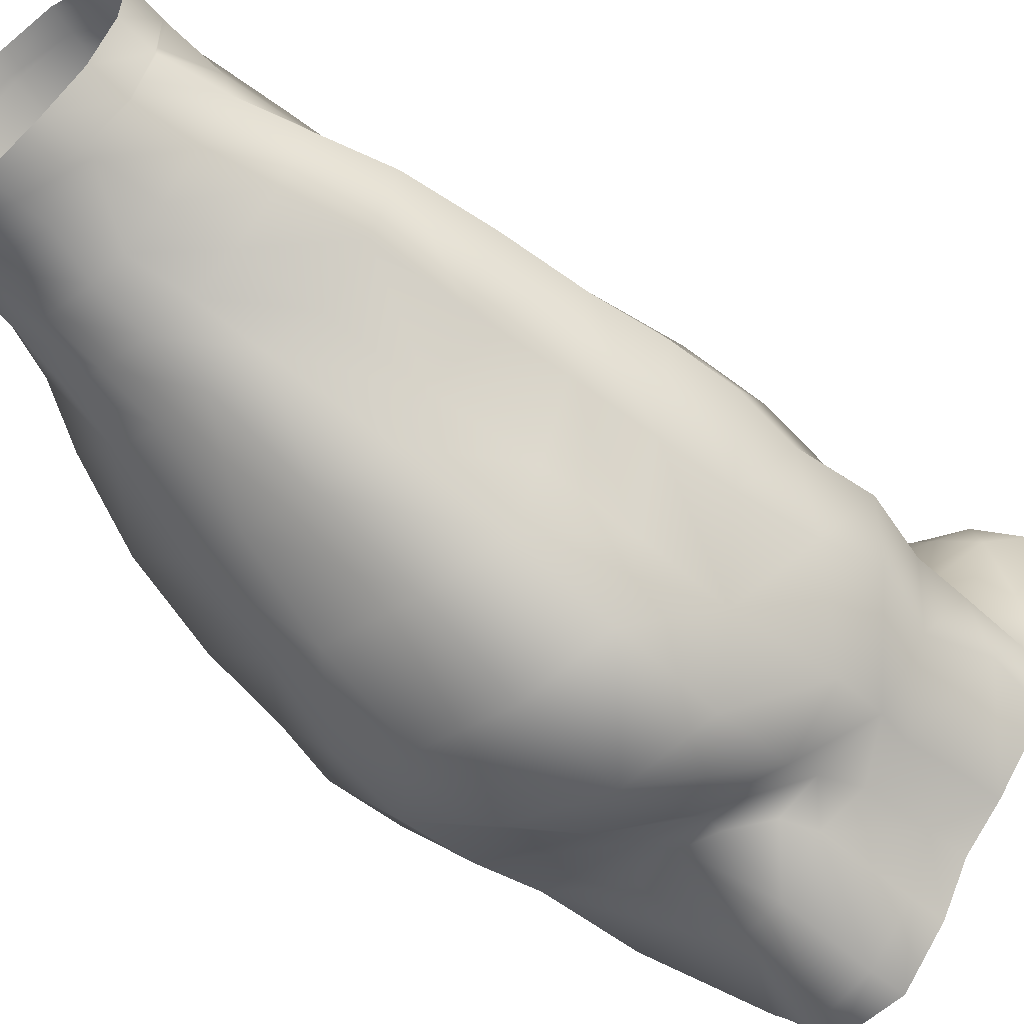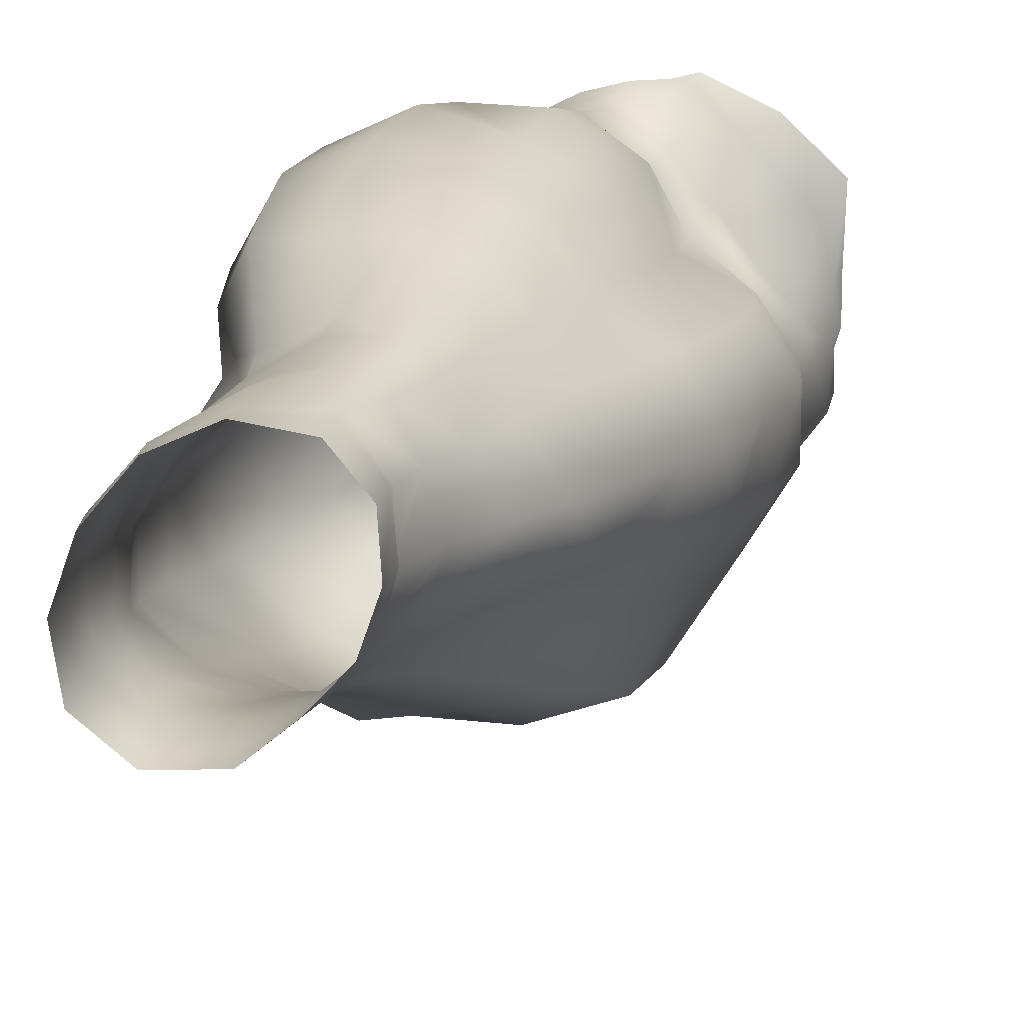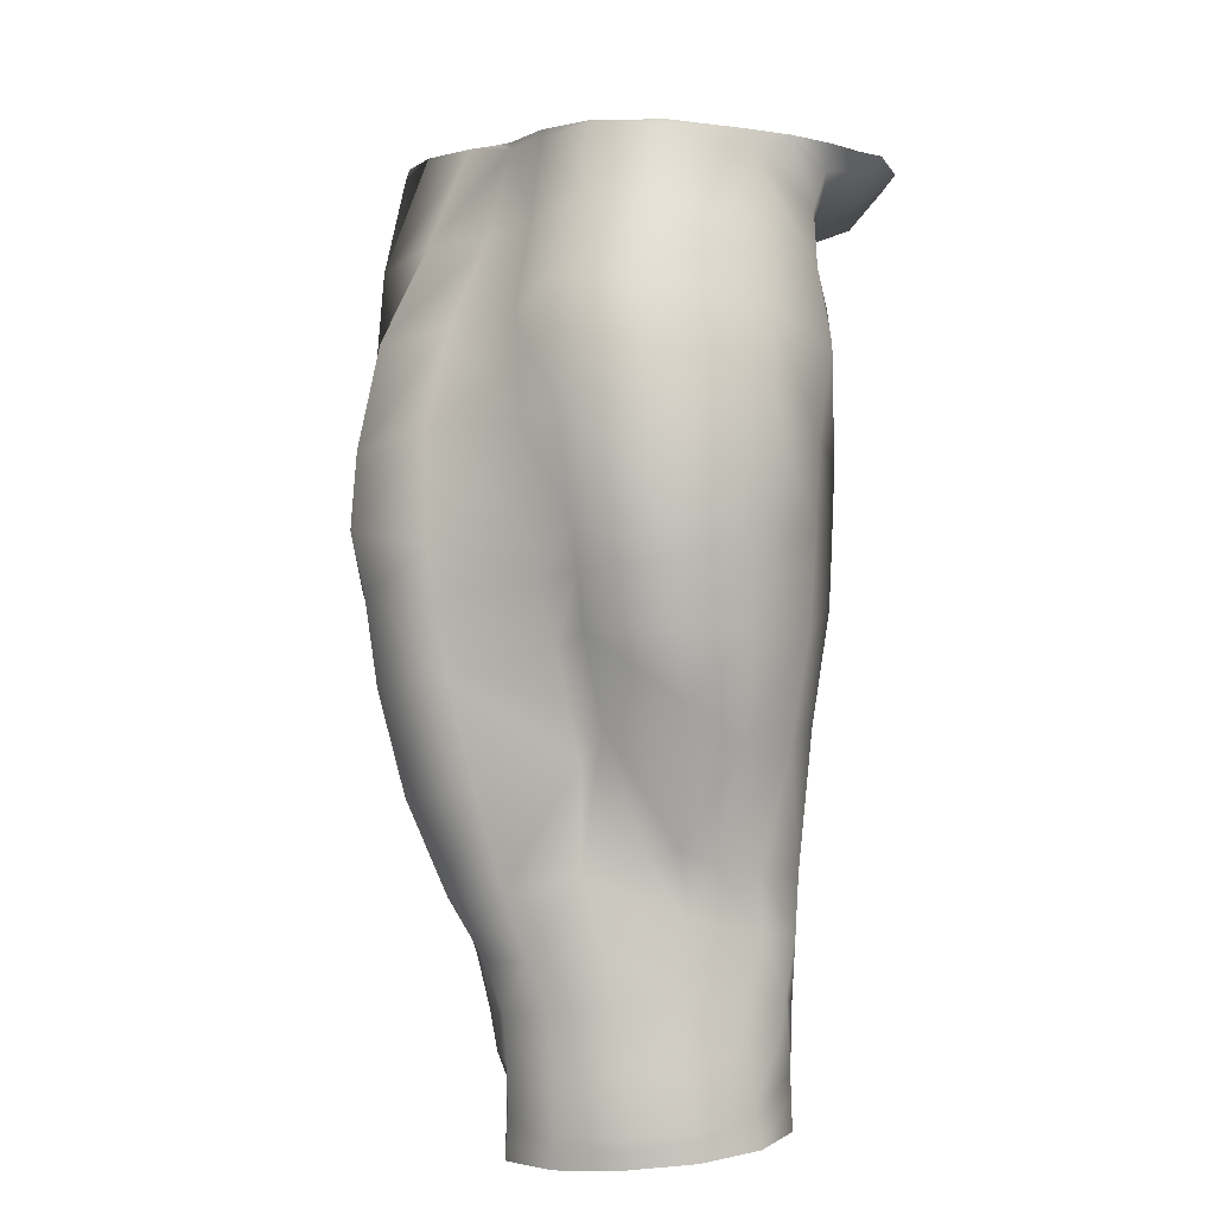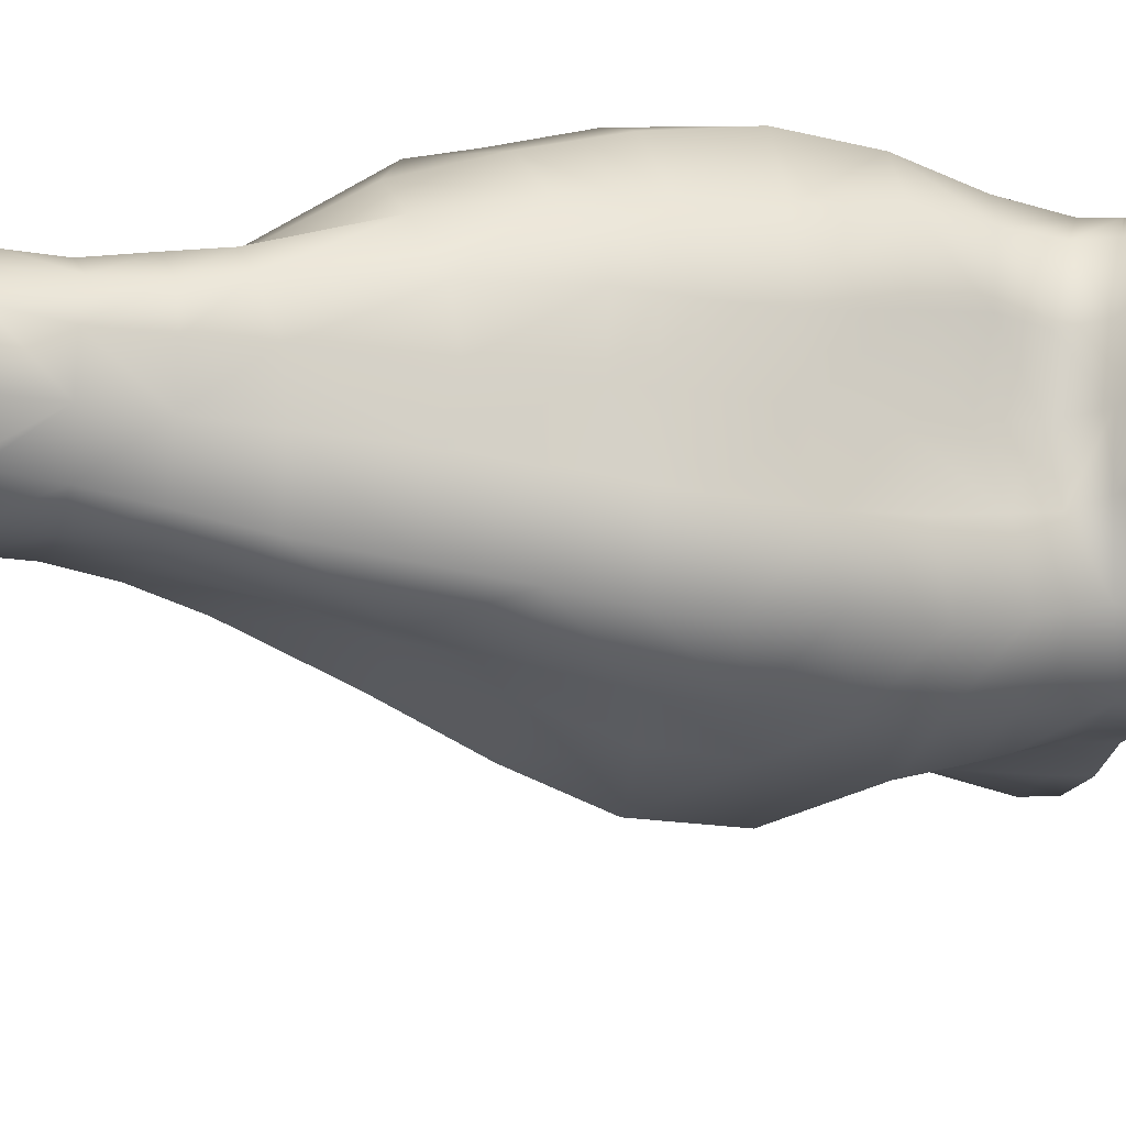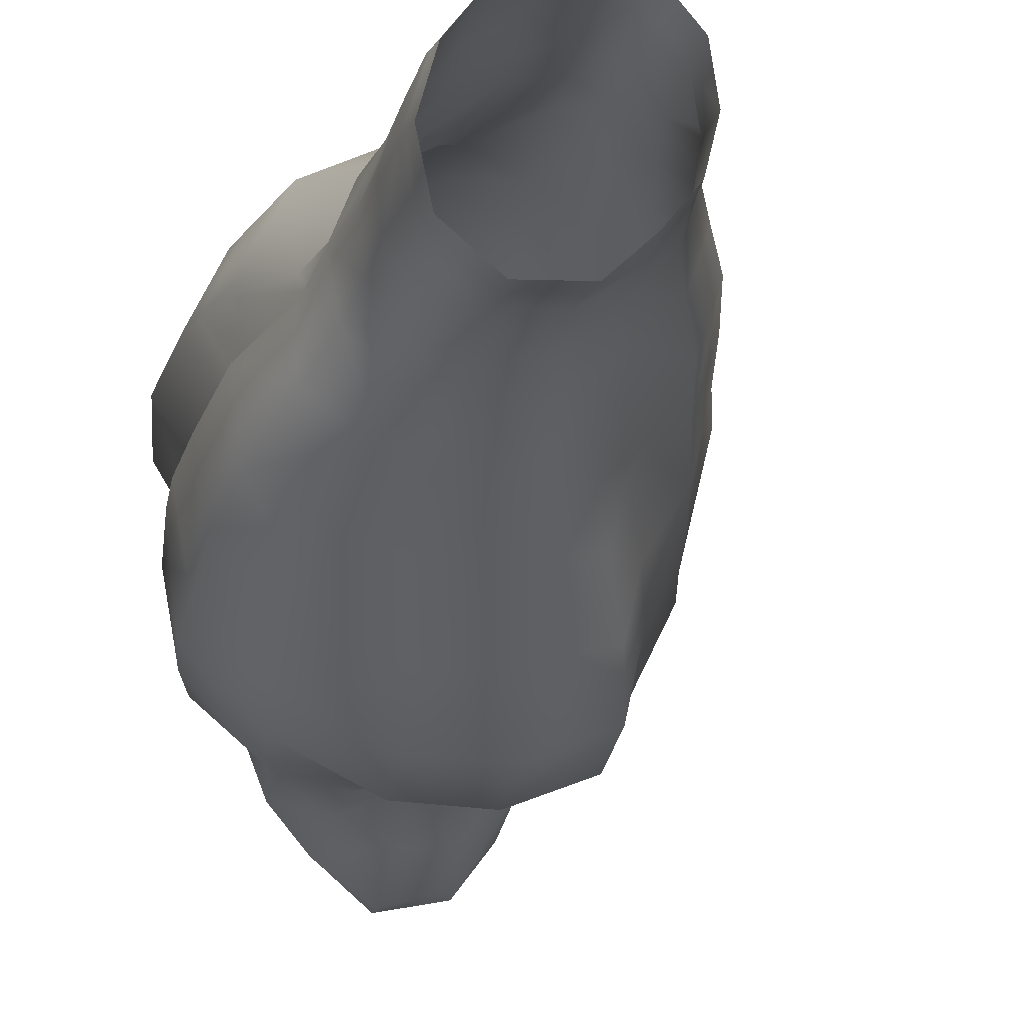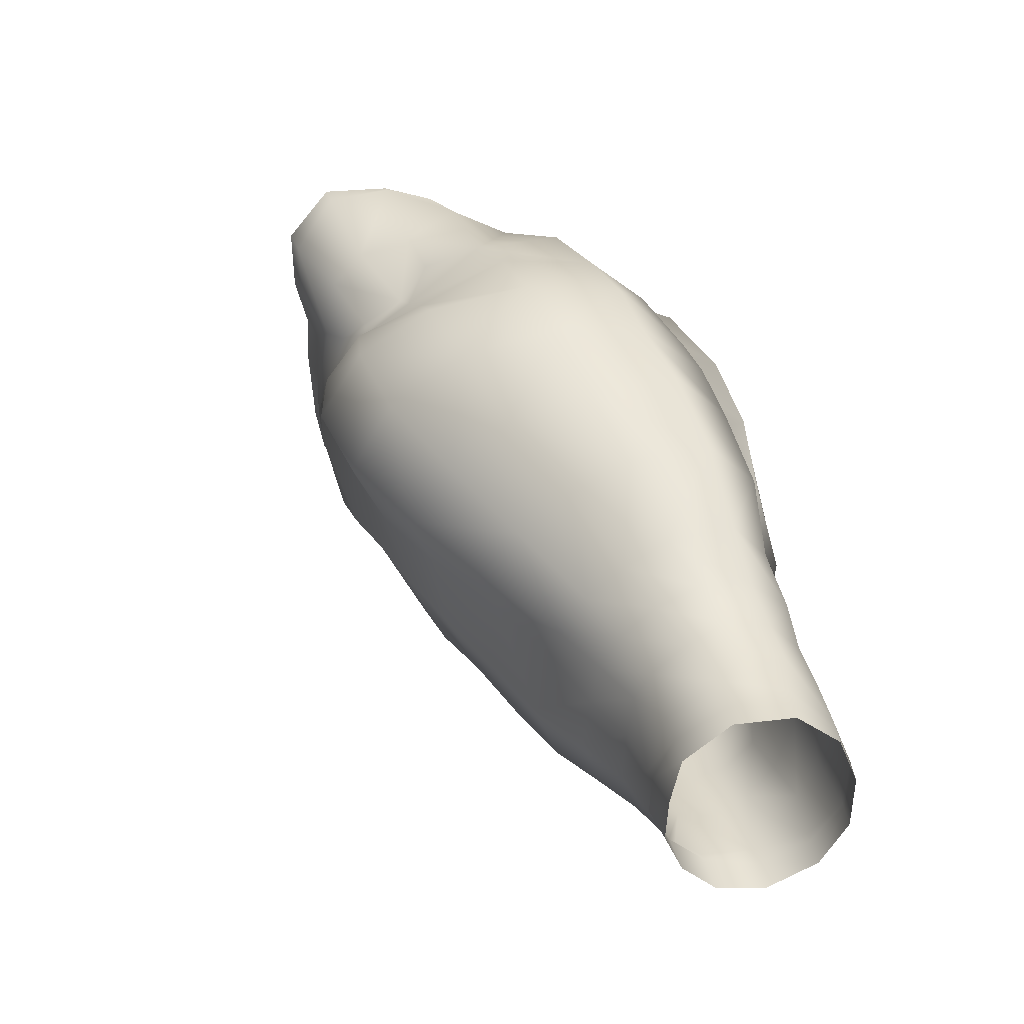
<metadata>
{"format":"obj","ext":"obj","renderer":"f3d","projection":"perspective","resolution":1024,"background":"white","views":[{"elev":-41.7,"azim":33.3,"up":"+Z"},{"elev":29.2,"azim":2.7,"up":"+Z"},{"elev":11.2,"azim":-51.6,"up":"+Y"},{"elev":35.9,"azim":60.8,"up":"+Z"},{"elev":-10.1,"azim":-25.6,"up":"+Z"},{"elev":-52.7,"azim":-140.2,"up":"+Y"}]}
</metadata>
<code>
o man.002_man.003
v -2.743 4.705 -2.145
v -2.888 4.762 -2.312
v -2.509 4.603 -1.828
v -2.494 4.838 -1.624
v -2.59 4.613 -1.512
v -2.632 4.735 -1.457
v -2.489 4.915 -1.422
v -2.577 4.82 -1.111
v -2.791 4.732 -1.282
v -2.813 4.944 -0.9012
v -3.04 5.079 -0.7102
v -3.117 4.937 -0.8934
v -2.958 4.841 -1.098
v -3.997 5.275 -1.37
v -3.884 5.269 -1.085
v -2.802 4.284 -2.152
v -3.06 4.29 -2.297
v -2.957 4.43 -2.304
v -2.795 4.44 -2.169
v -2.638 4.355 -1.493
v -2.643 4.059 -1.425
v -2.634 4.052 -1.755
v -2.643 4.345 -1.838
v -2.802 4.357 -1.226
v -2.834 4.089 -1.161
v -3.433 3.652 -0.6102
v -3.477 3.549 -0.5845
v -3.341 3.462 -0.8043
v -3.305 3.572 -0.8305
v -4.632 3.863 -0.9364
v -4.628 3.692 -0.9202
v -4.458 3.728 -0.5897
v -4.448 3.903 -0.6007
v -3.014 3.656 -2.04
v -3.14 3.302 -1.928
v -3.227 3.29 -2.272
v -3.104 3.704 -2.398
v -2.927 3.199 -1.241
v -3.016 3.231 -1.607
v -2.89 3.514 -1.693
v -2.828 3.448 -1.307
v -3.104 3.321 -0.954
v -3.027 3.462 -0.9905
v -4.034 3.332 -2.403
v -4.417 3.407 -2.198
v -4.35 3.717 -2.318
v -3.927 3.695 -2.519
v -4.684 1.835 -0.6936
v -4.724 1.595 -0.6412
v -4.546 1.623 -0.4303
v -4.503 1.856 -0.504
v -4.78 1.805 -0.9254
v -4.81 1.579 -0.8943
v -4.057 1.554 -1.177
v -4.266 1.62 -1.316
v -4.127 1.818 -1.342
v -3.979 1.804 -1.206
v -3.741 1.805 -0.8306
v -3.867 1.575 -0.7721
v -3.92 1.548 -0.9935
v -3.827 1.786 -1.046
v -3.821 1.869 -0.6229
v -3.883 1.636 -0.5542
v -4.127 1.868 -0.3569
v -4.304 1.865 -0.3797
v -4.304 1.662 -0.3391
v -4.027 1.711 -0.3676
v -3.954 2.248 -0.4018
v -4.048 2.022 -0.3777
v -3.913 1.938 -0.4428
v -3.81 2.191 -0.5006
v -3.715 2.124 -0.6826
v -3.585 2.027 -0.8894
v -3.683 2.013 -1.128
v -4.013 2.032 -1.424
v -3.854 2.034 -1.289
v -3.253 4.275 -0.7397
v -3.153 4.162 -1.035
v -3.099 4.416 -1.093
v -3.203 4.546 -0.8049
v -4.038 5.005 -0.9791
v -4.179 4.999 -1.269
v -4.436 4.714 -1.212
v -4.231 4.718 -0.8496
v -3.896 4.613 -0.6107
v -3.535 4.437 -0.5579
v -3.454 4.723 -0.6846
v -3.757 4.916 -0.7777
v -3.667 5.022 -2.632
v -3.674 4.144 -2.415
v -4.117 4.231 -2.4
v -3.79 4.352 -2.433
v -3.595 4.278 -2.397
v -3.853 5.163 -1.878
v -3.963 5.21 -1.637
v -4.346 4.492 -1.786
v -4.315 4.565 -1.479
v -4.119 4.895 -1.563
v -4.062 4.812 -1.834
v -4.722 3.72 -1.569
v -4.675 3.725 -2.011
v -4.709 3.487 -1.909
v -4.766 3.537 -1.504
v -4.497 3.769 -1.254
v -4.488 3.583 -1.209
v -3.504 4.547 -2.617
v -3.317 4.465 -2.608
v -3.392 4.214 -2.439
v -3.487 3.718 -2.536
v -3.604 3.301 -2.414
v -4.153 3.678 -0.4418
v -3.807 3.608 -0.4467
v -3.761 3.76 -0.4699
v -4.122 3.846 -0.4435
v -3.467 5.221 -0.8023
v -3.301 5.086 -0.7516
v -2.825 4.577 -1.309
v -3.192 4.758 -0.9219
v -3.051 4.647 -1.14
v -3.637 5.175 -0.8749
v -3.378 4.94 -0.757
v -4.767 2.216 -1.05
v -4.749 2.013 -0.9727
v -4.644 2.059 -0.7464
v -4.639 2.289 -0.799
v -4.384 4.416 -2.113
v -4.069 4.782 -2.139
v -3.991 4.658 -2.456
v -4.633 1.917 -1.355
v -4.747 1.967 -1.191
v -4.74 2.158 -1.287
v -4.587 2.103 -1.459
v -4.467 1.847 -1.418
v -4.394 2.052 -1.52
v -4.191 2.037 -1.498
v -4.26 1.827 -1.4
v -4.564 1.627 -1.333
v -4.667 1.771 -1.291
v -3.167 4.79 -2.758
v -3.455 4.886 -2.826
v -3.729 4.616 -2.506
v -4.14 2.282 -0.4257
v -4.233 2.054 -0.4282
v -2.989 4.783 -2.534
v -3.121 4.393 -2.442
v -3.212 4.28 -2.422
v -3.405 4.117 -2.432
v -4.771 1.781 -1.153
v -4.767 1.577 -1.155
v -4.588 4.295 -1.059
v -4.354 4.324 -0.675
v -4.009 4.243 -0.4776
v -3.649 4.096 -0.5324
v -3.323 3.937 -0.6767
v -3.204 3.878 -0.9272
v -2.895 3.789 -1.077
v -2.776 3.747 -1.37
v -2.743 3.808 -1.755
v -2.838 4.053 -2.14
v -3.07 4.107 -2.36
v -3.417 4.012 -2.49
v -3.768 4.002 -2.432
v -4.242 4.008 -2.365
v -4.566 4.014 -2.074
v -4.592 4.131 -1.697
v -4.407 4.182 -1.378
v -4.766 2.453 -1.169
v -4.613 2.531 -0.917
v -4.536 2.94 -0.984
v -4.819 2.855 -1.265
v -4.778 2.386 -1.436
v -4.813 2.754 -1.614
v -4.542 2.318 -1.596
v -4.514 2.701 -1.806
v -4.326 2.271 -1.635
v -4.23 2.622 -1.882
v -4.102 2.249 -1.615
v -3.927 2.604 -1.869
v -3.889 2.248 -1.546
v -3.631 2.624 -1.801
v -3.539 2.68 -1.564
v -3.731 2.328 -1.386
v -3.503 2.273 -1.239
v -3.344 2.601 -1.368
v -3.398 2.285 -0.9597
v -3.229 2.608 -1.056
v -3.576 2.399 -0.7407
v -3.397 2.747 -0.8093
v -3.713 2.455 -0.5534
v -3.552 2.937 -0.6696
v -3.713 2.983 -0.5033
v -3.9 2.463 -0.4303
v -3.976 2.989 -0.4169
v -4.108 2.508 -0.4584
v -4.445 2.084 -0.5606
v -4.373 2.356 -0.5965
v -4.514 3.083 -0.8958
v -4.422 2.564 -0.7405
v -4.377 2.618 -0.6367
v -4.473 3.216 -0.5399
v -4.623 3.464 -0.8985
v -4.472 3.494 -0.5749
v -3.869 3.405 -0.4157
v -3.535 3.41 -0.5502
v -3.388 3.315 -0.7692
v -3.206 3.132 -0.9051
v -3.074 2.94 -1.16
v -3.163 2.928 -1.495
v -3.316 2.993 -1.761
v -3.406 2.95 -2.047
v -3.752 2.96 -2.135
v -4.137 2.948 -2.18
v -4.459 3.076 -1.997
v -4.783 3.15 -1.78
v -4.799 3.251 -1.41
v -4.477 3.336 -1.148
v -4.238 3.032 -0.4467
v -4.194 3.453 -0.4396
v -4.252 2.562 -0.5744
v -4.306 1.623 -0.3277
v -3.864 1.58 -0.7734
v -4.547 1.596 -0.4256
v -4.29 1.48 -1.308
v -3.887 1.611 -0.5483
v -3.898 1.559 -0.9026
v -3.87 1.585 -0.7351
v -4.577 1.463 -1.326
v -4.777 1.478 -1.155
v -3.921 1.545 -0.9928
v -4.037 1.632 -0.3557
v -4.816 1.515 -0.8925
v -4.727 1.556 -0.6383
v -4.071 1.512 -1.167
v -4.313 1.515 -0.2967
v -4.551 1.511 -0.4103
v -3.896 1.413 -0.7405
v -4.785 1.401 -1.154
v -4.822 1.448 -0.8906
v -4.732 1.485 -0.6331
v -4.313 1.346 -1.3
v -3.911 1.453 -0.511
v -4.585 1.36 -1.322
v -3.971 1.381 -0.9616
v -4.056 1.492 -0.3346
v -4.121 1.362 -1.132
v -3.018 5.138 -0.6806
v -3.13 5.158 -0.7182
v -3.996 5.279 -1.371
v -2.477 4.911 -1.716
v -2.459 4.939 -1.409
v -3.77 5.121 -2.405
v -3.467 5.223 -0.8026
v -2.943 4.924 -2.561
v -2.457 4.979 -1.03
v -2.453 4.916 -1.619
v -3.123 4.94 -2.785
v -2.834 4.924 -2.34
v -3.847 5.193 -1.885
v -3.63 5.248 -0.9054
v -3.954 5.241 -1.645
v -3.423 5 -2.837
v -3.281 5.189 -0.7399
v -3.878 5.282 -1.091
v -3.83 5.179 -1.979
v -2.717 5.059 -0.8035
v -2.678 4.907 -2.172
v -2.467 4.891 -1.887
v -3.823 5.161 -2.134
v -3.768 5.121 -2.407
v -3.646 5.071 -2.627
f 266 1 2 257
f 6 7 8 9
f 10 11 12 13
f 263 248 14 15
f 16 17 18 19
f 20 21 22 23
f 24 25 21 20
f 26 27 28 29
f 30 31 32 33
f 34 35 36 37
f 38 39 40 41
f 42 38 41 43
f 44 45 46 47
f 48 49 50 51
f 48 52 53 49
f 54 55 56 57
f 221 59 225
f 221 226 59
f 64 65 66 67
f 68 69 70 71
f 72 62 58 73
f 73 58 61 74
f 56 75 76 57
f 246 11 10 265
f 249 255 4
f 77 78 79 80
f 81 82 83 84
f 85 86 87 88
f 90 91 92 93
f 61 60 54 57
f 74 61 57 76
f 39 35 34 40
f 23 22 16 19
f 266 267 3 1
f 9 8 10 13
f 78 25 24 79
f 28 42 43 29
f 70 62 72 71
f 67 63 62 70
f 260 258 94 95
f 96 97 98 99
f 100 101 102 103
f 104 100 103 105
f 93 106 107 108
f 44 47 109 110
f 111 112 113 114
f 252 115 116 262
f 5 6 9 117
f 4 7 6 5
f 13 12 118 119
f 255 250 7 4
f 117 9 13 119
f 115 120 121 116
f 122 123 124 125
f 91 126 127 128
f 45 102 101 46
f 129 130 131 132
f 133 134 135 136
f 137 133 136 55
f 129 132 134 133
f 137 138 129 133
f 80 79 119 118
f 24 117 119 79
f 117 24 20 5
f 5 20 23 3
f 3 23 19 1
f 18 2 1 19
f 107 106 140 139
f 98 95 94 99
f 14 82 81 15
f 87 121 120 88
f 142 143 69 68
f 113 112 27 26
f 86 77 80 87
f 87 80 118 121
f 12 116 121 118
f 246 247 11
f 145 144 2 18
f 17 146 145 18
f 36 110 109 37
f 136 135 75 56
f 105 31 30 104
f 98 97 83 82
f 95 98 82 14
f 248 260 95 14
f 147 90 93 108
f 141 106 93 92
f 89 140 106 141
f 91 128 141 92
f 147 108 146 17
f 107 145 146 108
f 145 107 139 144
f 53 52 148 149
f 130 123 122 131
f 126 96 99 127
f 258 264 94
f 83 150 151 84
f 85 152 153 86
f 154 77 86 153
f 155 78 77 154
f 156 25 78 155
f 25 156 157 21
f 21 157 158 22
f 22 158 159 16
f 160 17 16 159
f 161 147 17 160
f 162 90 147 161
f 163 91 90 162
f 164 126 91 163
f 96 126 164 165
f 166 97 96 165
f 97 166 150 83
f 167 168 169 170
f 171 167 170 172
f 173 171 172 174
f 175 173 174 176
f 177 175 176 178
f 179 177 178 180
f 181 182 179 180
f 183 182 181 184
f 185 183 184 186
f 187 185 186 188
f 189 187 188 190
f 191 192 189 190
f 193 194 192 191
f 153 113 26 154
f 154 26 29 155
f 43 156 155 29
f 41 157 156 43
f 40 158 157 41
f 34 159 158 40
f 159 34 37 160
f 109 161 160 37
f 47 162 161 109
f 46 163 162 47
f 101 164 163 46
f 165 164 101 100
f 30 150 166 104
f 150 30 33 151
f 113 153 152 114
f 125 124 195 196
f 197 198 199 200
f 259 263 15 120
f 81 88 120 15
f 88 81 84 85
f 151 152 85 84
f 33 114 152 151
f 32 111 114 33
f 201 197 200 202
f 203 193 191 204
f 204 191 190 205
f 188 206 205 190
f 186 207 206 188
f 184 208 207 186
f 181 209 208 184
f 209 181 180 210
f 178 211 210 180
f 176 212 211 178
f 174 213 212 176
f 172 214 213 174
f 170 215 214 172
f 195 143 142 196
f 50 66 65 51
f 215 170 169 216
f 165 100 104 166
f 217 193 203 218
f 201 216 169 197
f 200 217 218 202
f 227 228 149 137
f 225 229 60
f 220 230 67 66
f 223 55 54 233
f 137 149 148 138
f 55 136 56
f 69 64 67 70
f 138 148 130 129
f 52 123 130 148
f 124 123 52 48
f 124 48 51 195
f 65 143 195 51
f 69 143 65 64
f 196 219 199 198
f 194 142 68 192
f 192 68 71 189
f 72 187 189 71
f 187 72 73 185
f 185 73 74 183
f 183 74 76 182
f 75 179 182 76
f 135 177 179 75
f 134 175 177 135
f 132 173 175 134
f 131 171 173 132
f 122 167 171 131
f 168 167 122 125
f 219 194 193 217
f 142 194 219 196
f 168 125 196 198
f 197 169 168 198
f 199 219 217 200
f 210 211 110 36
f 35 209 210 36
f 208 209 35 39
f 207 208 39 38
f 206 207 38 42
f 205 206 42 28
f 27 204 205 28
f 112 203 204 27
f 218 203 112 111
f 202 218 111 32
f 31 201 202 32
f 216 201 31 105
f 103 215 216 105
f 102 214 215 103
f 213 214 102 45
f 212 213 45 44
f 211 212 44 110
f 53 231 232 49
f 60 229 233 54
f 149 228 231 53
f 242 237 228 227
f 63 224 226
f 67 230 224 63
f 55 223 227 137
f 240 223 233 245
f 49 232 222 50
f 58 221 225 60 61
f 62 63 226 221 58
f 50 222 220 66
f 234 244 230 220
f 229 243 245 233
f 230 244 241 224
f 223 240 242 227
f 231 238 239 232
f 228 237 238 231
f 224 241 236 59 226
f 59 236 243 229 225
f 232 239 235 222
f 222 235 234 220
f 89 269 270
f 94 264 268 127 99
f 140 89 270 261
f 139 140 261 256
f 8 254 265 10
f 2 144 253 257
f 144 139 256 253
f 120 115 252 259
f 128 251 269 89 141
f 128 127 268 251
f 7 250 254 8
f 3 267 249 4 5
f 11 247 262 116 12

</code>
